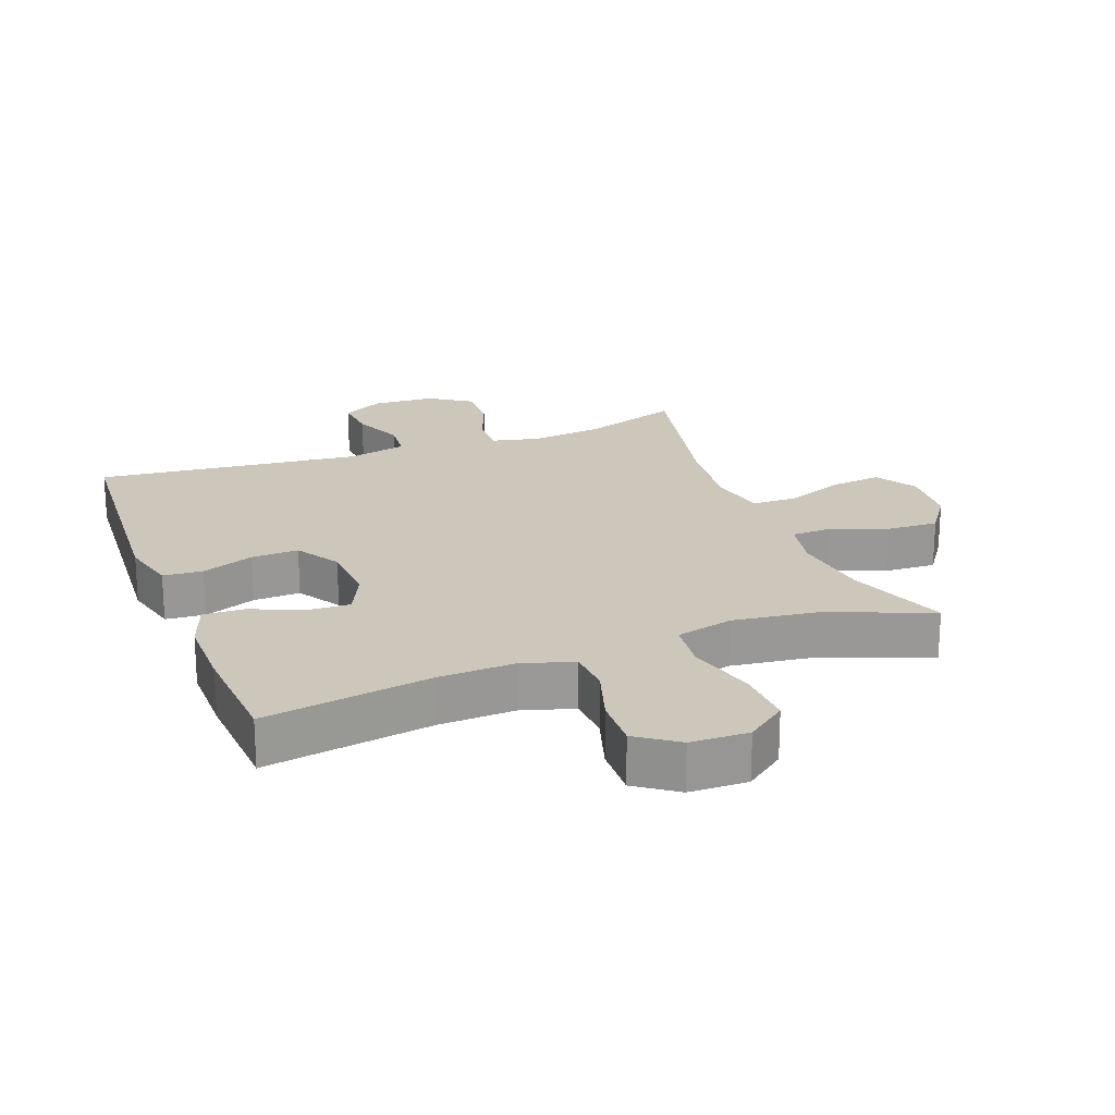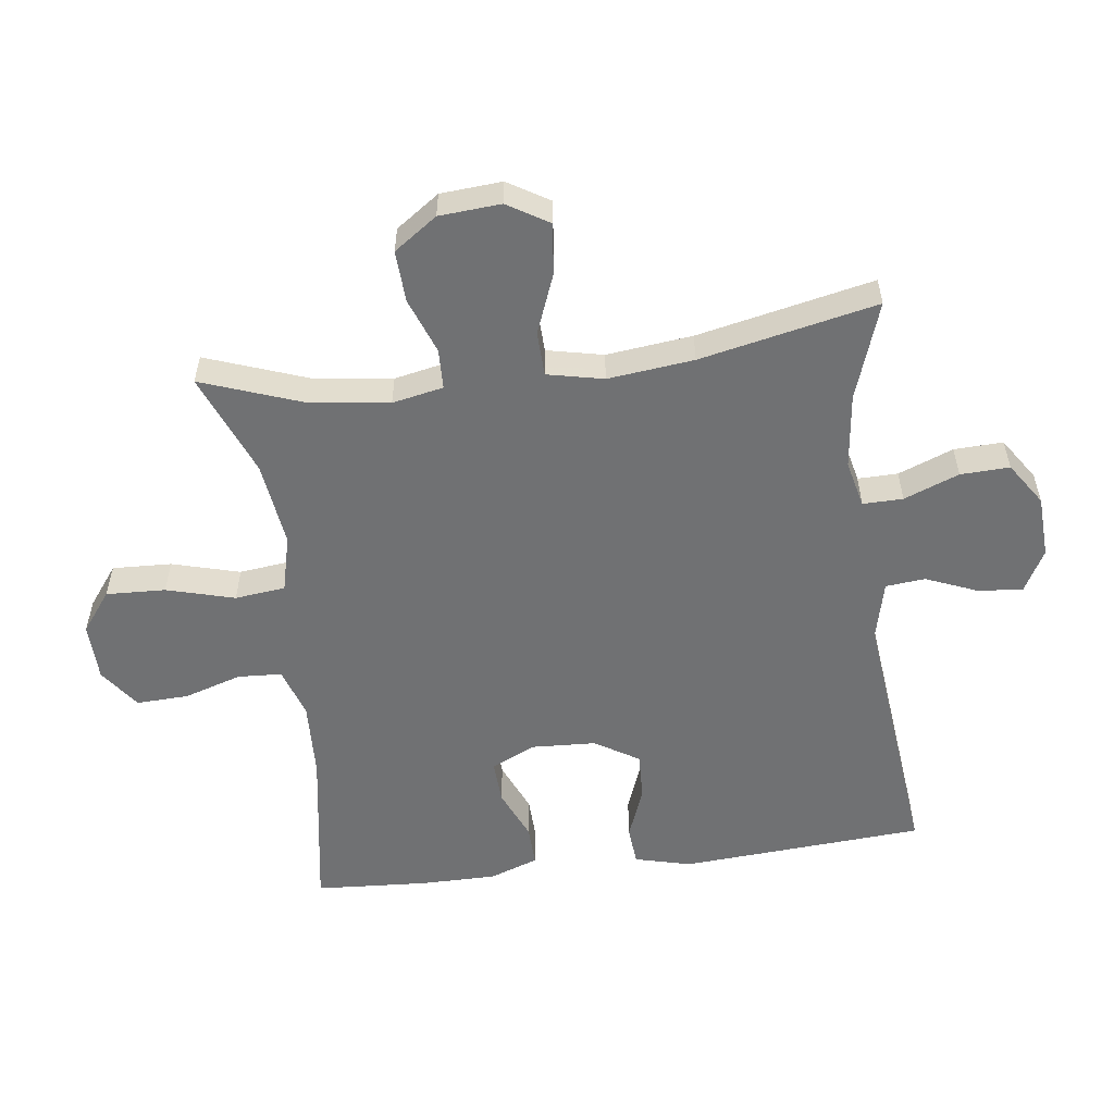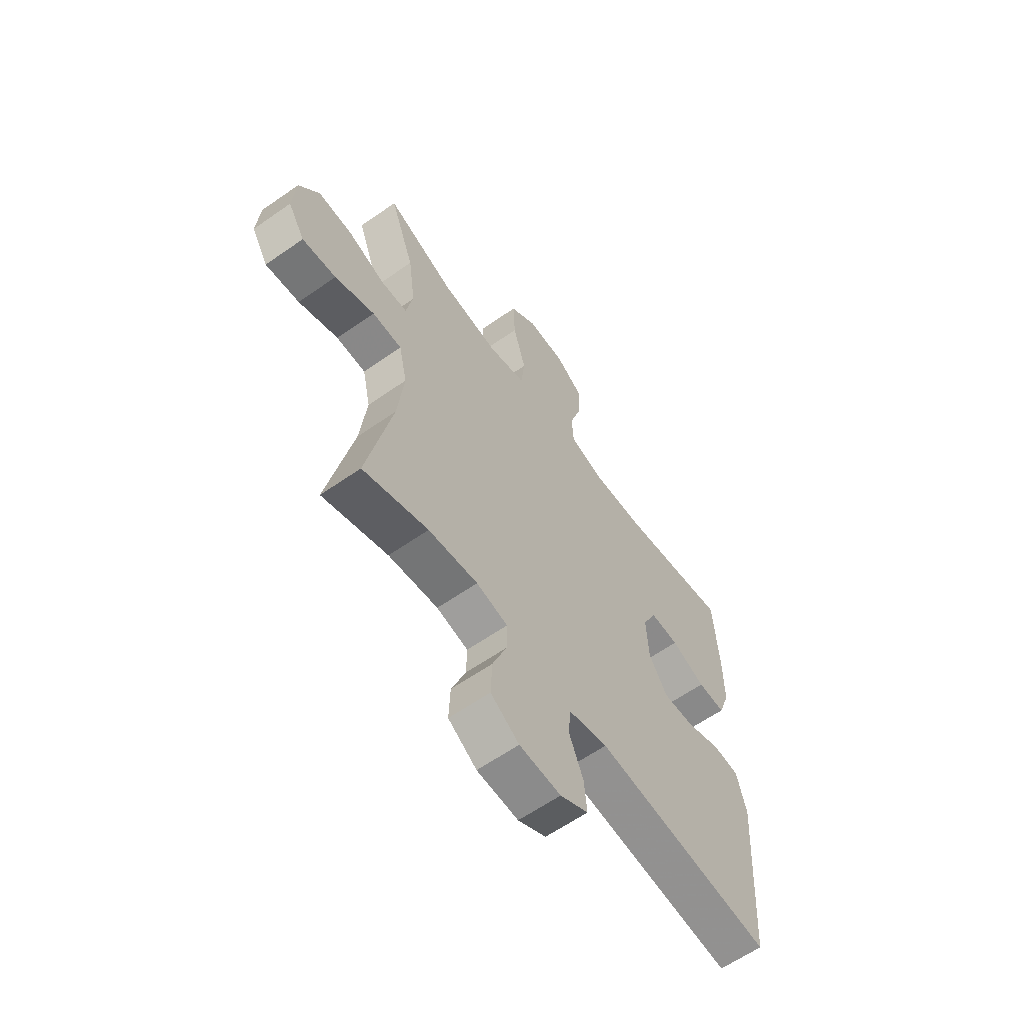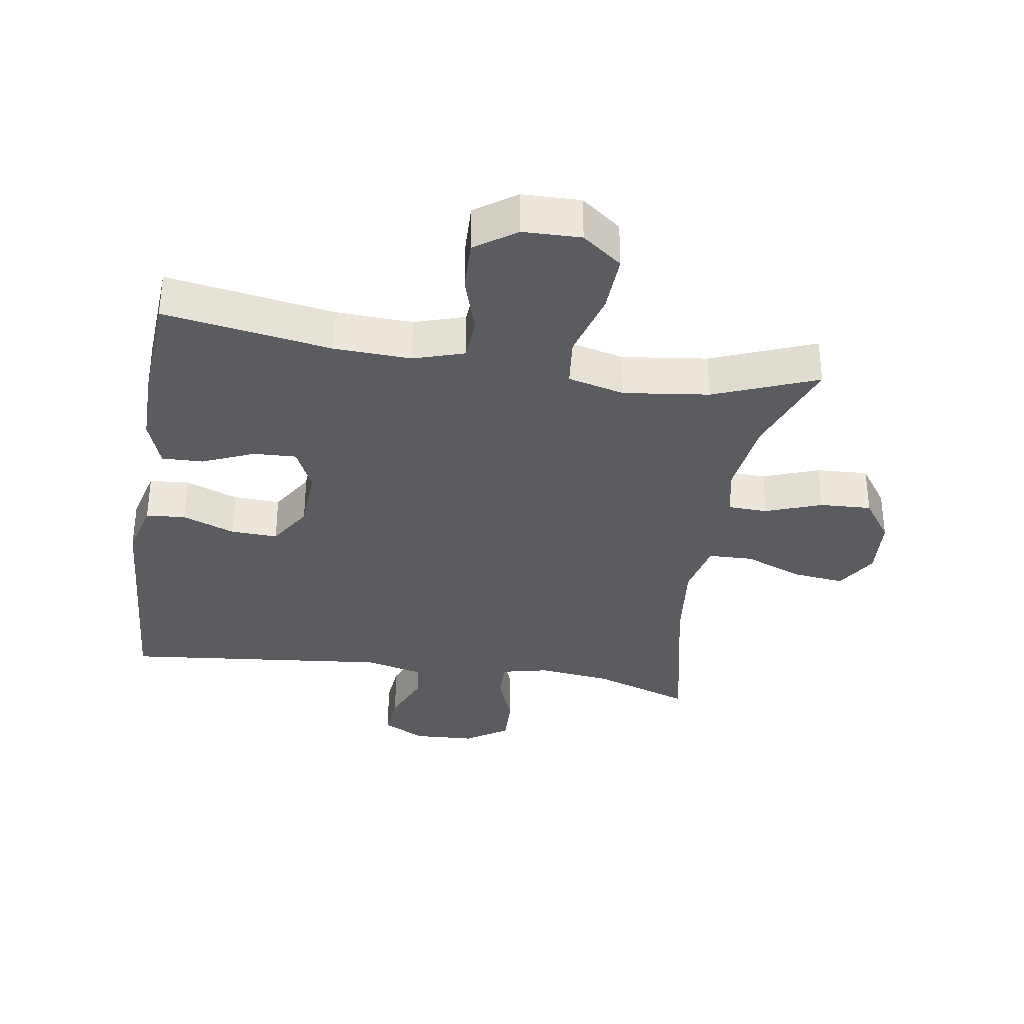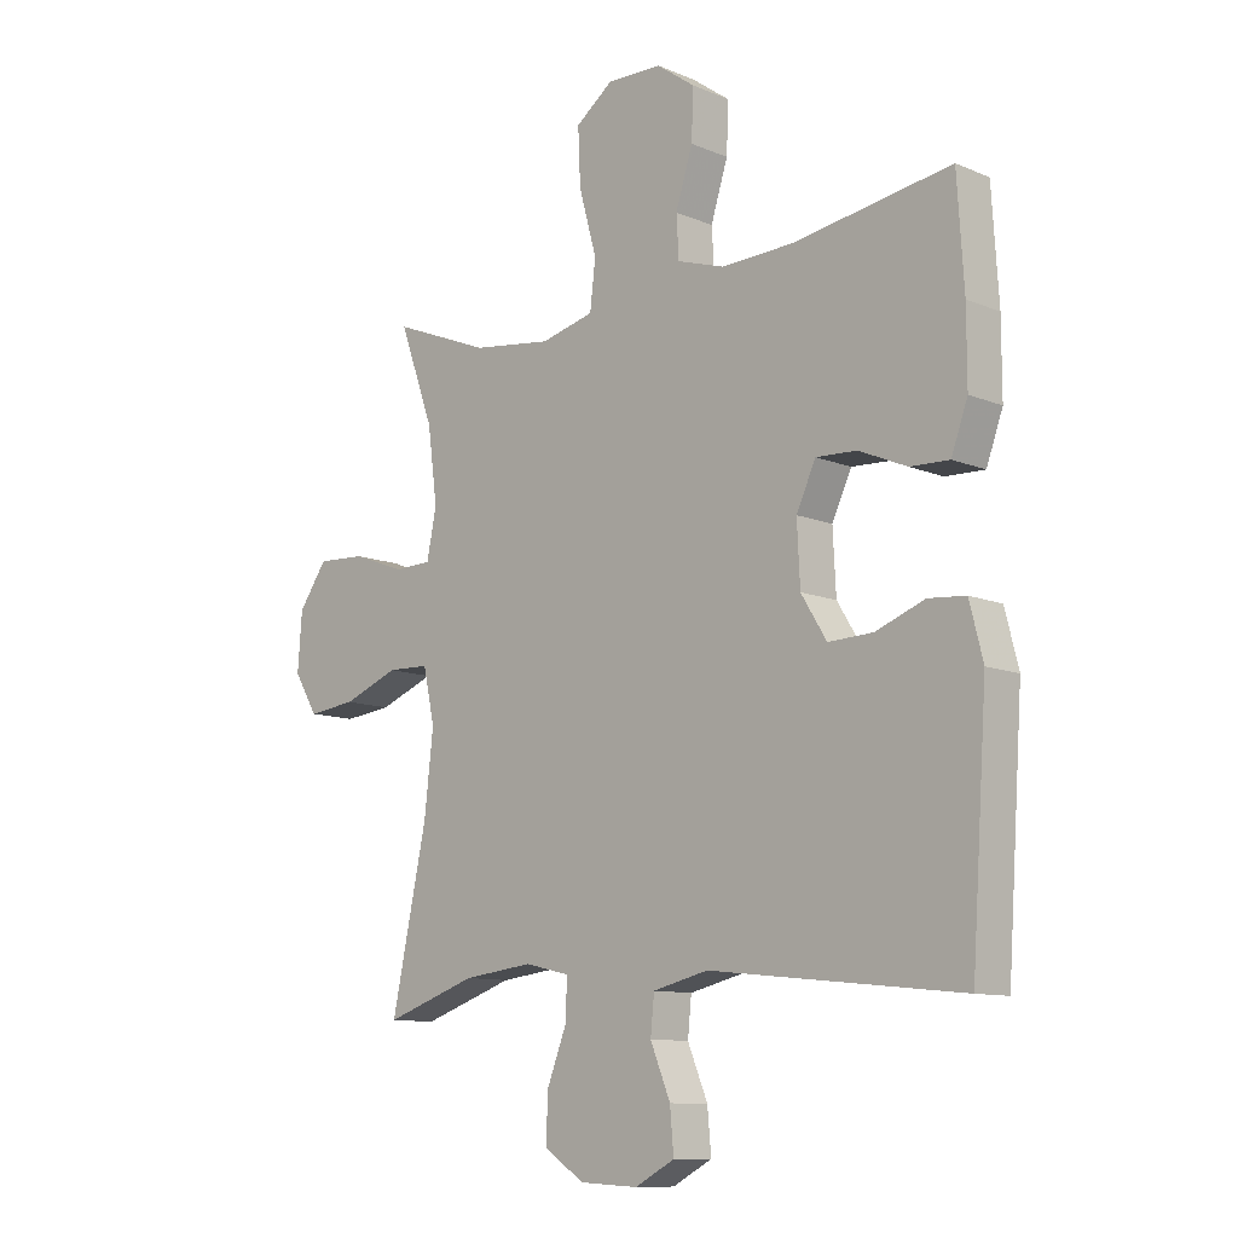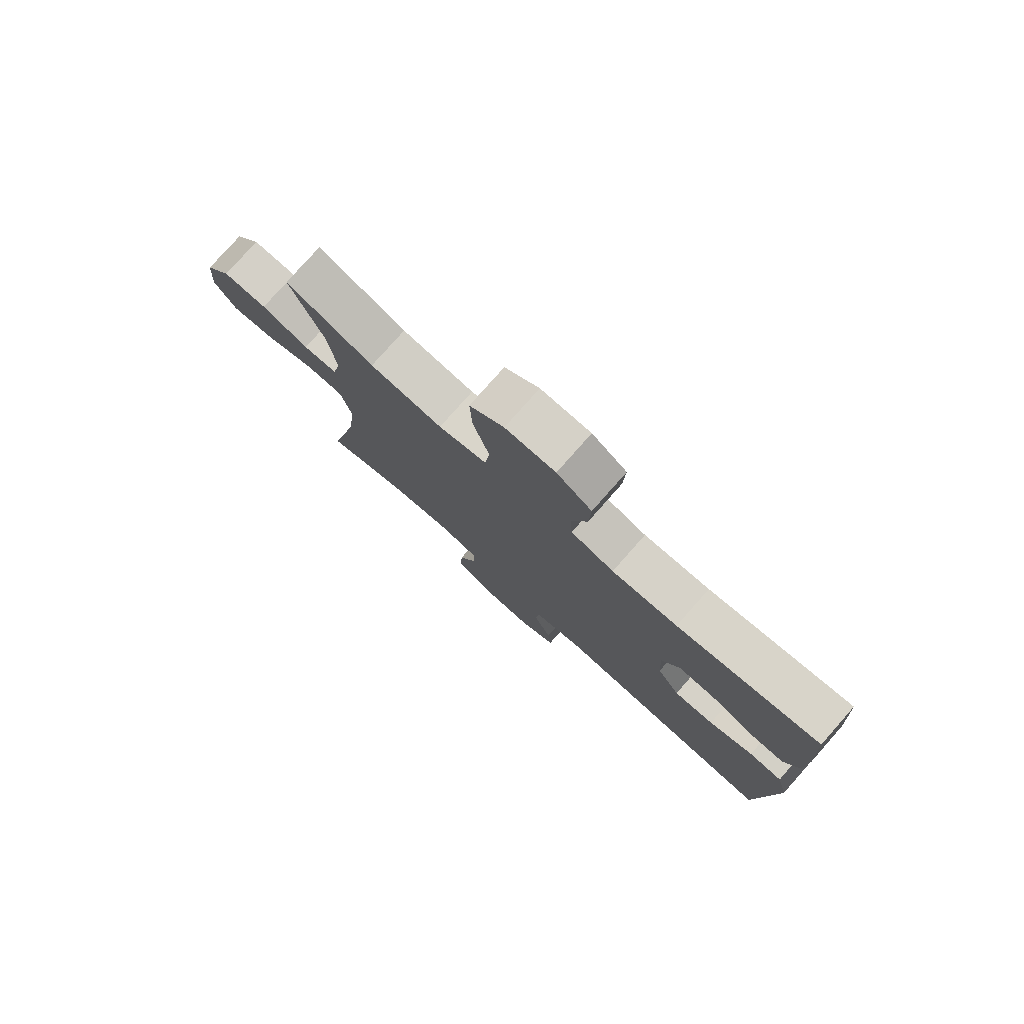
<metadata>
{"format":"obj","ext":"obj","renderer":"f3d","projection":"perspective","resolution":1024,"background":"white","views":[{"elev":21.3,"azim":-20.8,"up":"+Y"},{"elev":-55.2,"azim":97.4,"up":"+Y"},{"elev":-61.7,"azim":125.4,"up":"+Z"},{"elev":-34.1,"azim":-9.1,"up":"+Y"},{"elev":-10.6,"azim":-136.1,"up":"+Z"},{"elev":78.6,"azim":-138.5,"up":"+Z"}]}
</metadata>
<code>
v 0.5 0.07 -0.5
v 0.349 0.07 -0.448
v 0.234 0.07 -0.434
v 0.161 0.07 -0.451
v 0.162 0.07 -0.513
v 0.195 0.07 -0.598
v 0.198 0.07 -0.674
v 0.132 0.07 -0.718
v 0.036 0.07 -0.723
v -0.029 0.07 -0.688
v -0.023 0.07 -0.619
v 0.01 0.07 -0.539
v 0.004 0.07 -0.478
v -0.087 0.07 -0.456
v -0.5 0.07 -0.5
v -0.526 0.07 -0.122
v -0.504 0.07 -0.035
v -0.443 0.07 -0.03
v -0.362 0.07 -0.061
v -0.289 0.07 -0.064
v -0.247 0.07 0.004
v -0.242 0.07 0.103
v -0.274 0.07 0.172
v -0.341 0.07 0.169
v -0.42 0.07 0.135
v -0.484 0.07 0.133
v -0.511 0.07 0.208
v -0.511 0.07 0.326
v -0.5 0.07 0.5
v -0.241 0.07 0.458
v -0.122 0.07 0.453
v -0.044 0.07 0.478
v -0.04 0.07 0.546
v -0.068 0.07 0.635
v -0.071 0.07 0.716
v -0.008 0.07 0.761
v 0.082 0.07 0.763
v 0.144 0.07 0.716
v 0.14 0.07 0.624
v 0.111 0.07 0.519
v 0.12 0.07 0.441
v 0.208 0.07 0.419
v 0.34 0.07 0.436
v 0.5 0.07 0.5
v 0.443 0.07 0.343
v 0.427 0.07 0.221
v 0.443 0.07 0.142
v 0.505 0.07 0.14
v 0.591 0.07 0.172
v 0.671 0.07 0.176
v 0.718 0.07 0.109
v 0.725 0.07 0.014
v 0.686 0.07 -0.05
v 0.607 0.07 -0.041
v 0.515 0.07 -0.005
v 0.446 0.07 -0.007
v 0.427 0.07 -0.094
v 0.442 0.07 -0.227
v 0.5 0 -0.5
v 0.349 0 -0.448
v 0.234 0 -0.434
v 0.161 0 -0.451
v 0.162 0 -0.513
v 0.195 0 -0.598
v 0.198 0 -0.674
v 0.132 0 -0.718
v 0.036 0 -0.723
v -0.029 0 -0.688
v -0.023 0 -0.619
v 0.01 0 -0.539
v 0.004 0 -0.478
v -0.087 0 -0.456
v -0.5 0 -0.5
v -0.526 0 -0.122
v -0.504 0 -0.035
v -0.443 0 -0.03
v -0.362 0 -0.061
v -0.289 0 -0.064
v -0.247 0 0.004
v -0.242 0 0.103
v -0.274 0 0.172
v -0.341 0 0.169
v -0.42 0 0.135
v -0.484 0 0.133
v -0.511 0 0.208
v -0.511 0 0.326
v -0.5 0 0.5
v -0.241 0 0.458
v -0.122 0 0.453
v -0.044 0 0.478
v -0.04 0 0.546
v -0.068 0 0.635
v -0.071 0 0.716
v -0.008 0 0.761
v 0.082 0 0.763
v 0.144 0 0.716
v 0.14 0 0.624
v 0.111 0 0.519
v 0.12 0 0.441
v 0.208 0 0.419
v 0.34 0 0.436
v 0.5 0 0.5
v 0.443 0 0.343
v 0.427 0 0.221
v 0.443 0 0.142
v 0.505 0 0.14
v 0.591 0 0.172
v 0.671 0 0.176
v 0.718 0 0.109
v 0.725 0 0.014
v 0.686 0 -0.05
v 0.607 0 -0.041
v 0.515 0 -0.005
v 0.446 0 -0.007
v 0.427 0 -0.094
v 0.442 0 -0.227
f 52 53 54 55
f 52 55 56
f 51 52 56
f 48 49 50 51
f 47 48 51 56
f 46 47 56 57
f 43 44 45
f 42 43 45 46
f 41 42 46 57
f 37 38 39 40
f 37 40 41
f 36 37 41
f 33 34 35 36
f 32 33 36 41
f 31 32 41 57
f 27 28 29 30
f 24 25 26 27
f 23 24 27 30
f 22 23 30 31
f 16 17 18 19
f 14 15 16 19
f 13 14 19 20
f 9 10 11 12
f 9 12 13
f 8 9 13
f 5 6 7 8
f 4 5 8 13
f 3 4 13 20
f 58 1 2
f 21 22 31 57
f 20 21 57 58
f 2 3 20 58
f 113 112 111 110
f 114 113 110
f 114 110 109
f 109 108 107 106
f 114 109 106 105
f 115 114 105 104
f 103 102 101
f 104 103 101 100
f 115 104 100 99
f 98 97 96 95
f 99 98 95
f 99 95 94
f 94 93 92 91
f 99 94 91 90
f 115 99 90 89
f 88 87 86 85
f 85 84 83 82
f 88 85 82 81
f 89 88 81 80
f 77 76 75 74
f 77 74 73 72
f 78 77 72 71
f 70 69 68 67
f 71 70 67
f 71 67 66
f 66 65 64 63
f 71 66 63 62
f 78 71 62 61
f 60 59 116
f 115 89 80 79
f 116 115 79 78
f 116 78 61 60
f 1 59 60 2
f 2 60 61 3
f 3 61 62 4
f 4 62 63 5
f 5 63 64 6
f 6 64 65 7
f 7 65 66 8
f 8 66 67 9
f 9 67 68 10
f 10 68 69 11
f 11 69 70 12
f 12 70 71 13
f 13 71 72 14
f 14 72 73 15
f 15 73 74 16
f 16 74 75 17
f 17 75 76 18
f 18 76 77 19
f 19 77 78 20
f 20 78 79 21
f 21 79 80 22
f 22 80 81 23
f 23 81 82 24
f 24 82 83 25
f 25 83 84 26
f 26 84 85 27
f 27 85 86 28
f 28 86 87 29
f 29 87 88 30
f 30 88 89 31
f 31 89 90 32
f 32 90 91 33
f 33 91 92 34
f 34 92 93 35
f 35 93 94 36
f 36 94 95 37
f 37 95 96 38
f 38 96 97 39
f 39 97 98 40
f 40 98 99 41
f 41 99 100 42
f 42 100 101 43
f 43 101 102 44
f 44 102 103 45
f 45 103 104 46
f 46 104 105 47
f 47 105 106 48
f 48 106 107 49
f 49 107 108 50
f 50 108 109 51
f 51 109 110 52
f 52 110 111 53
f 53 111 112 54
f 54 112 113 55
f 55 113 114 56
f 56 114 115 57
f 57 115 116 58
f 58 116 59 1

</code>
